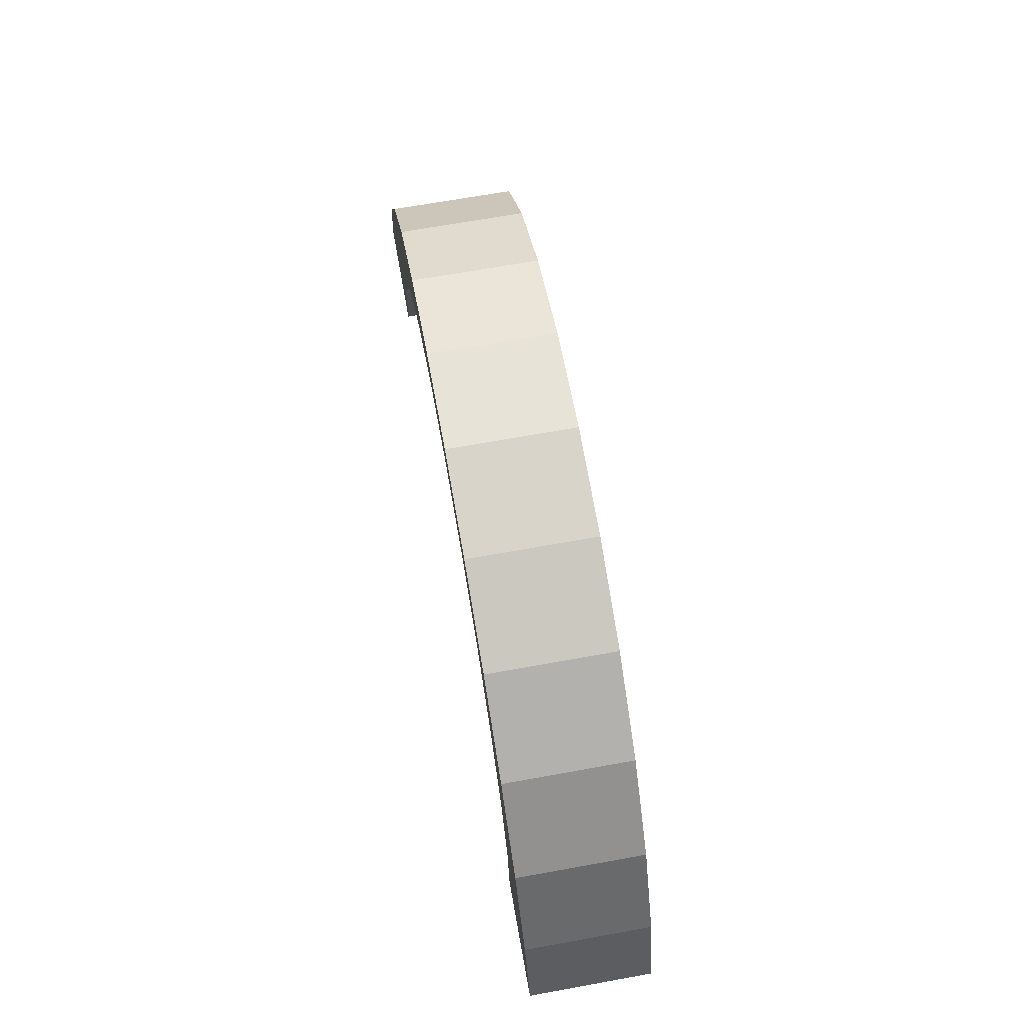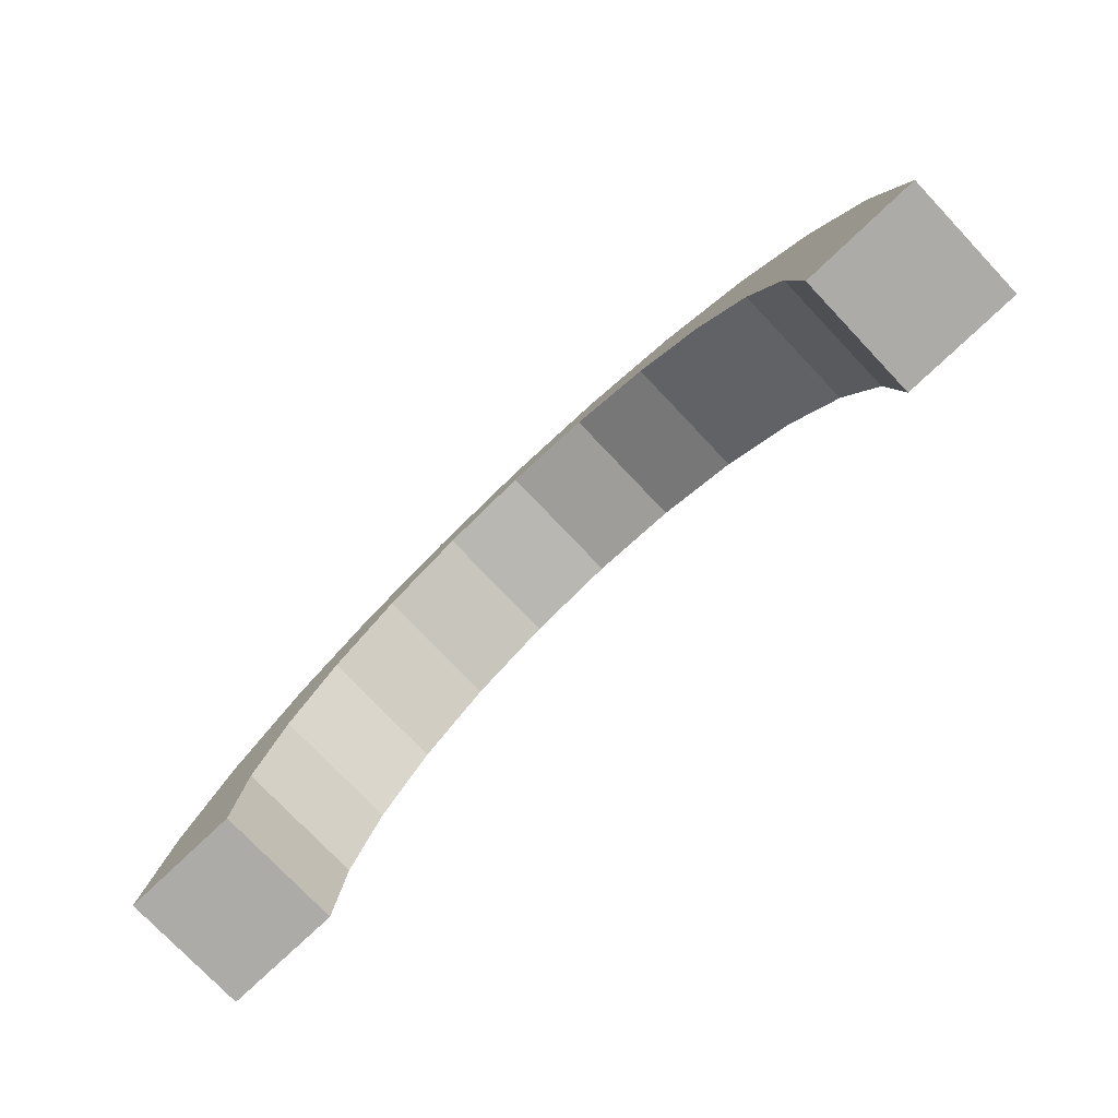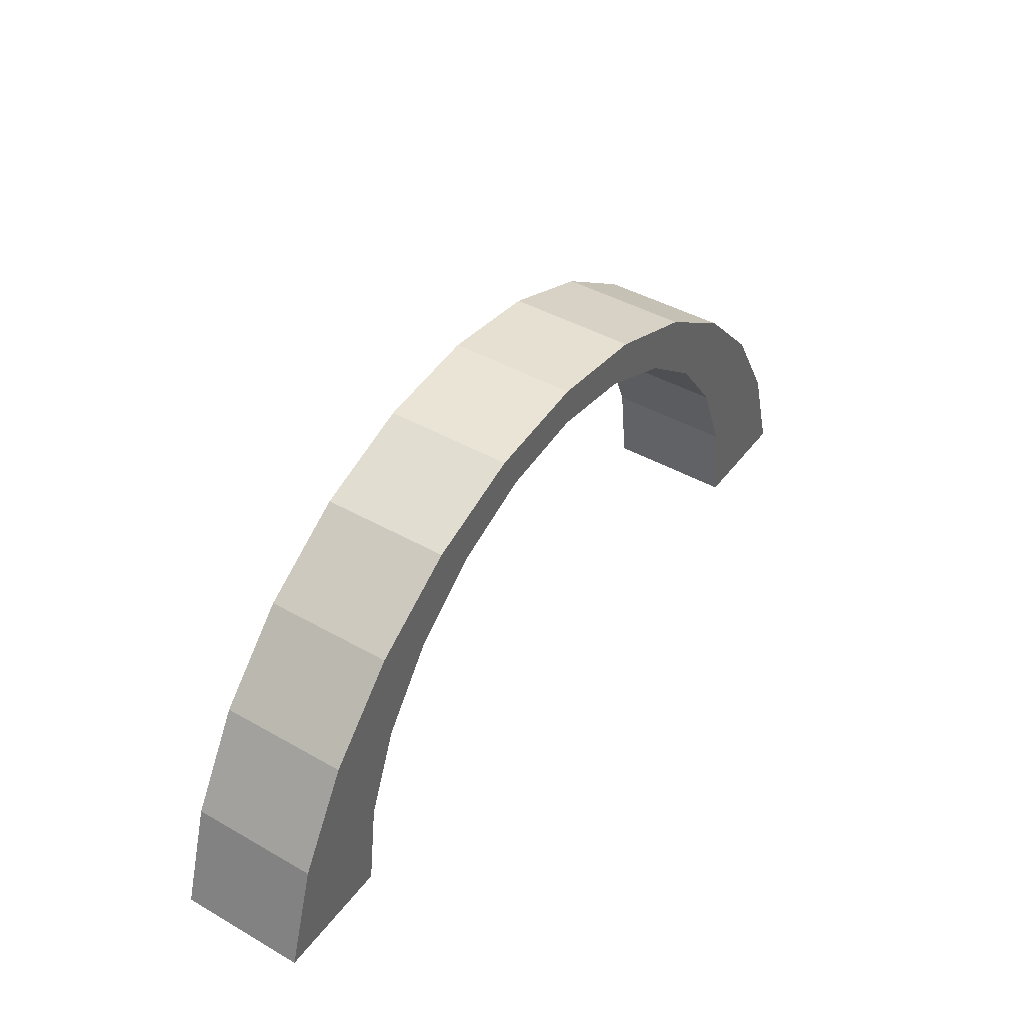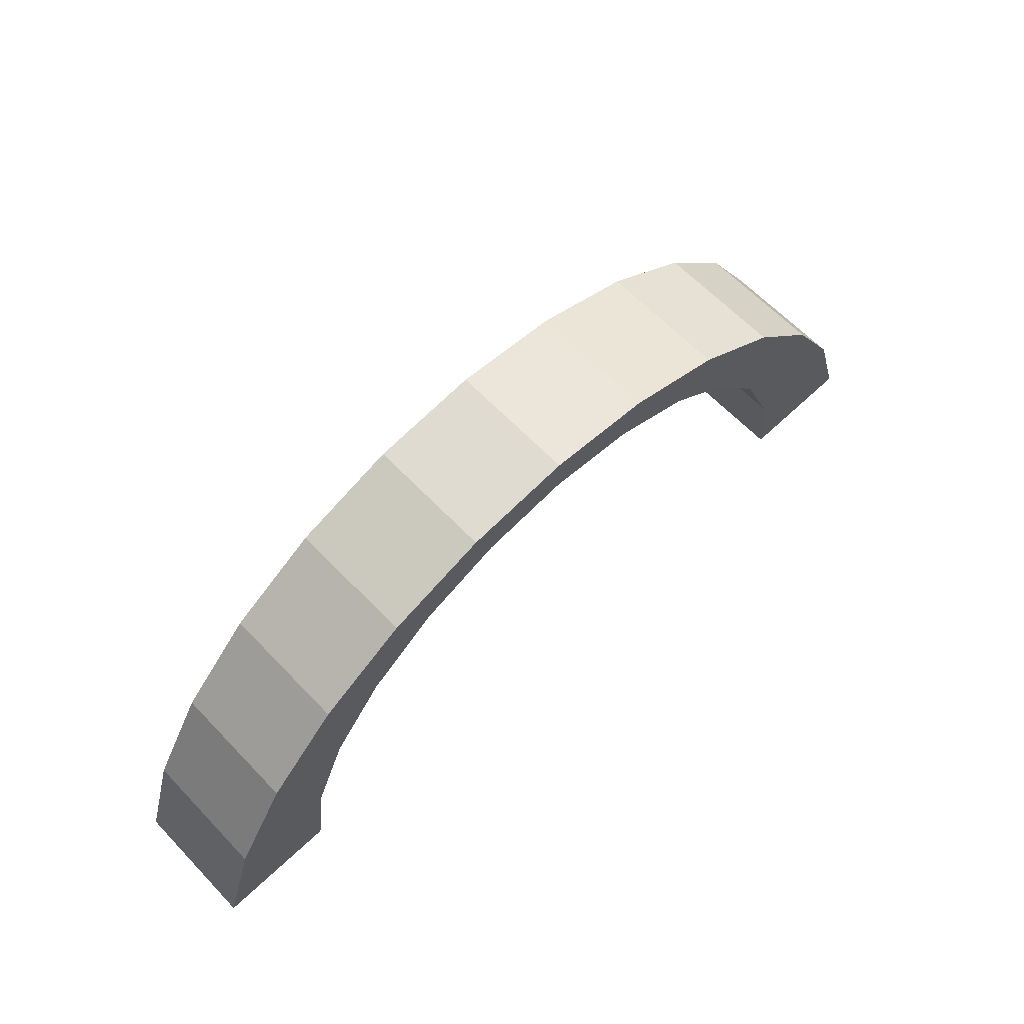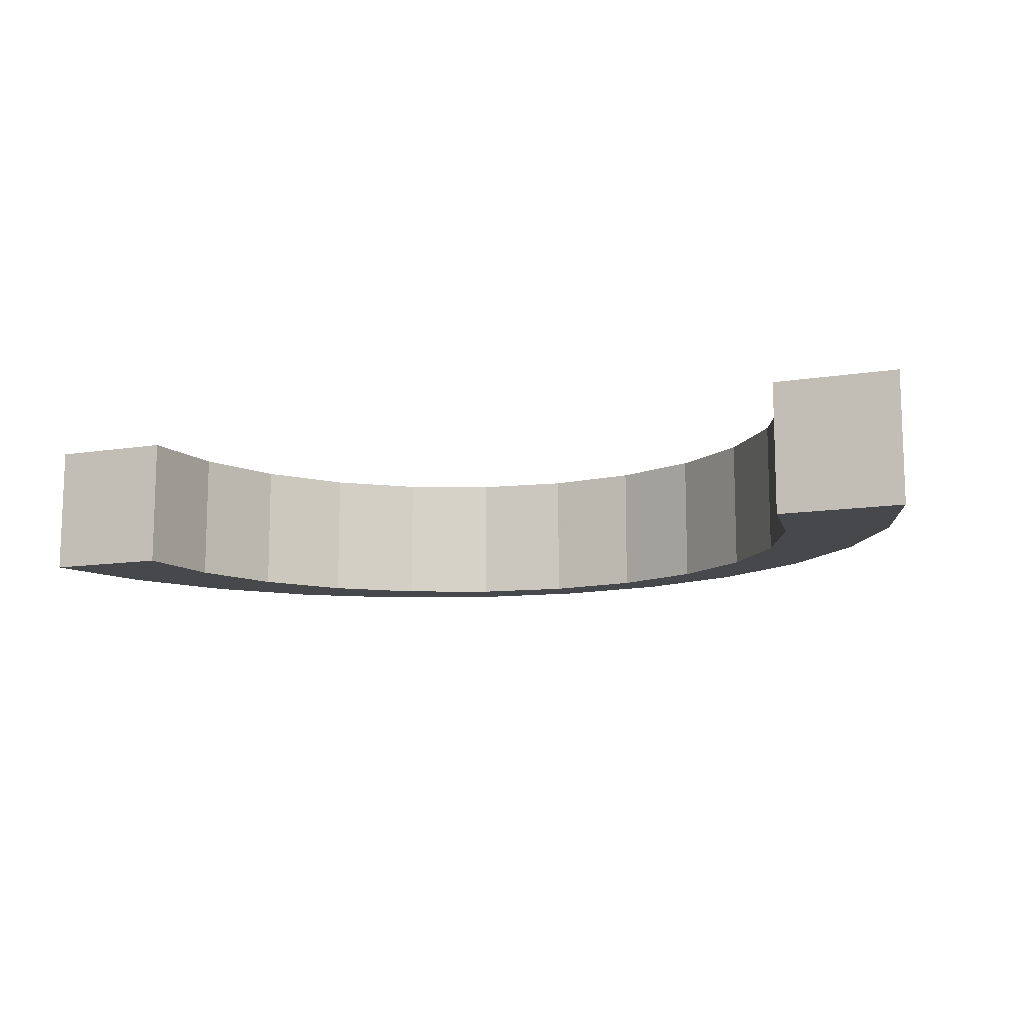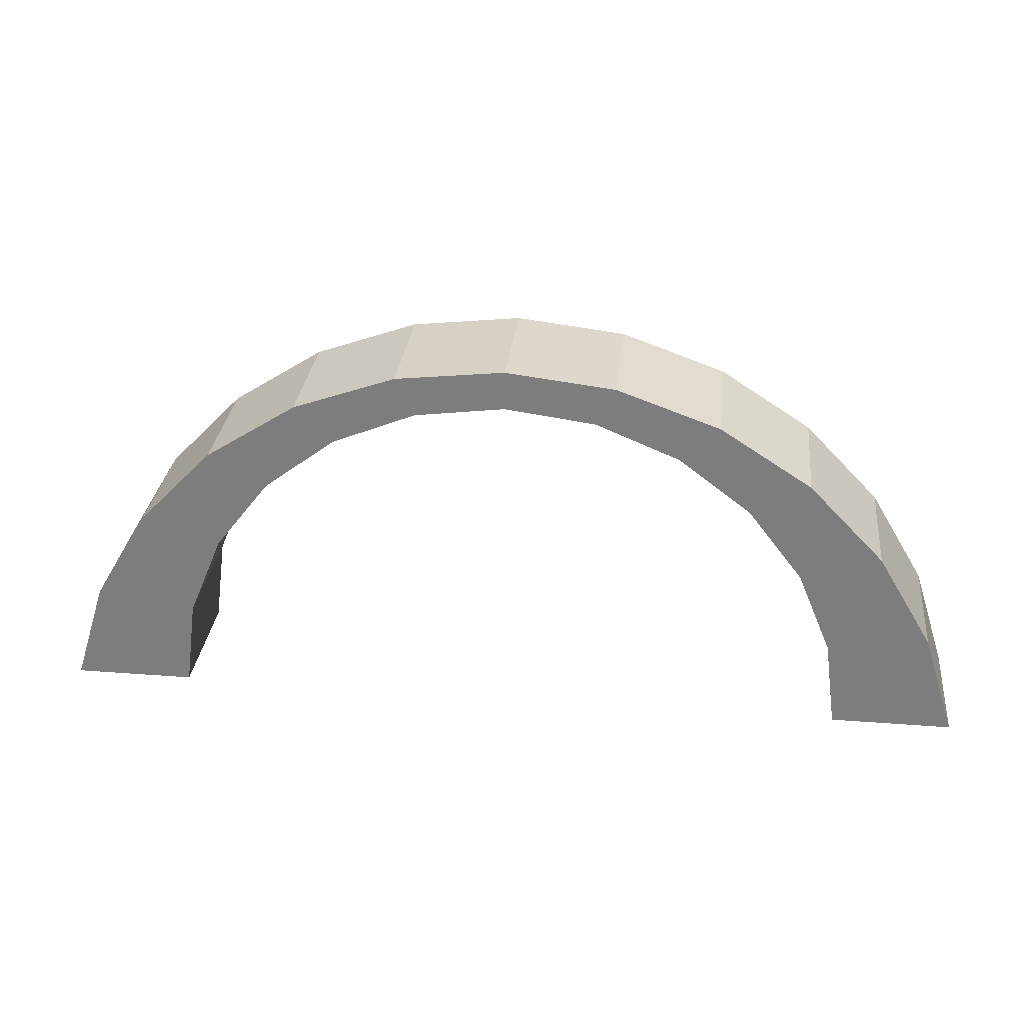
<metadata>
{"format":"obj","ext":"obj","renderer":"f3d","projection":"perspective","resolution":1024,"background":"white","views":[{"elev":68.6,"azim":-100.2,"up":"+Z"},{"elev":-76.5,"azim":-136.5,"up":"+Z"},{"elev":43.0,"azim":124.0,"up":"+Z"},{"elev":63.5,"azim":136.3,"up":"+Z"},{"elev":-11.6,"azim":-158.5,"up":"+Y"},{"elev":30.0,"azim":6.4,"up":"+Z"}]}
</metadata>
<code>
v 0.07727 0 0.02071
v 0.08 0 0
v 0.108 0 0
v 0.1004 0 0.02407
v 0.08751 0 0.04577
v 0.07001 0 0.06396
v 0.04883 0 0.07769
v 0.02507 0 0.08622
v -0 0 0.08912
v -0.02507 0 0.08622
v -0.04883 0 0.07769
v -0.07001 0 0.06396
v -0.08751 0 0.04577
v -0.1004 0 0.02407
v -0.108 0 0
v -0.08 0 -0
v -0.07727 0 0.02071
v -0.06928 0 0.04
v -0.05657 0 0.05657
v -0.04 0 0.06928
v -0.02071 0 0.07727
v -0 0 0.08
v 0.02071 0 0.07727
v 0.04 0 0.06928
v 0.05657 0 0.05657
v 0.06928 0 0.04
v 0.07727 0.03 0.02071
v 0.08 0.03 0
v 0.06928 0.03 0.04
v 0.05657 0.03 0.05657
v 0.04 0.03 0.06928
v 0.02071 0.03 0.07727
v -0 0.03 0.08
v -0.02071 0.03 0.07727
v -0.04 0.03 0.06928
v -0.05657 0.03 0.05657
v -0.06928 0.03 0.04
v -0.07727 0.03 0.02071
v -0.08 0.03 -0
v -0.108 0.03 0
v -0.1004 0.03 0.02407
v -0.08751 0.03 0.04577
v -0.07001 0.03 0.06396
v -0.04883 0.03 0.07769
v -0.02507 0.03 0.08622
v -0 0.03 0.08912
v 0.02507 0.03 0.08622
v 0.04883 0.03 0.07769
v 0.07001 0.03 0.06396
v 0.08751 0.03 0.04577
v 0.1004 0.03 0.02407
v 0.108 0.03 0
f 20 21 11
f 11 21 22
f 11 22 10
f 10 22 8
f 10 8 9
f 15 17 14
f 14 17 18
f 14 18 13
f 13 18 19
f 13 19 12
f 12 19 20
f 12 20 11
f 7 8 22
f 7 22 23
f 7 23 24
f 7 24 6
f 2 3 1
f 1 3 4
f 1 4 26
f 26 4 5
f 26 5 25
f 25 5 6
f 25 6 24
f 17 15 16
f 2 1 27
f 2 27 28
f 1 26 29
f 1 29 27
f 26 25 30
f 26 30 29
f 25 24 31
f 25 31 30
f 24 23 32
f 24 32 31
f 23 22 33
f 23 33 32
f 22 21 34
f 22 34 33
f 21 20 35
f 21 35 34
f 20 19 36
f 20 36 35
f 19 18 37
f 19 37 36
f 18 17 38
f 18 38 37
f 17 16 39
f 17 39 38
f 16 15 40
f 16 40 39
f 40 15 41
f 14 41 15
f 41 14 42
f 13 42 14
f 42 13 43
f 12 43 13
f 43 12 44
f 11 44 12
f 44 11 45
f 10 45 11
f 45 10 46
f 9 46 10
f 46 9 47
f 8 47 9
f 47 8 48
f 7 48 8
f 48 7 49
f 6 49 7
f 6 5 49
f 50 49 5
f 31 32 48
f 48 32 33
f 48 33 47
f 47 33 45
f 47 45 46
f 52 27 51
f 51 27 29
f 51 29 50
f 50 29 30
f 50 30 49
f 49 30 31
f 49 31 48
f 44 45 33
f 44 33 34
f 44 34 35
f 44 35 43
f 39 40 38
f 38 40 41
f 38 41 37
f 37 41 42
f 37 42 36
f 36 42 43
f 36 43 35
f 27 52 28
f 51 50 4
f 5 4 50
f 4 3 51
f 52 51 3
f 3 2 28
f 3 28 52

</code>
